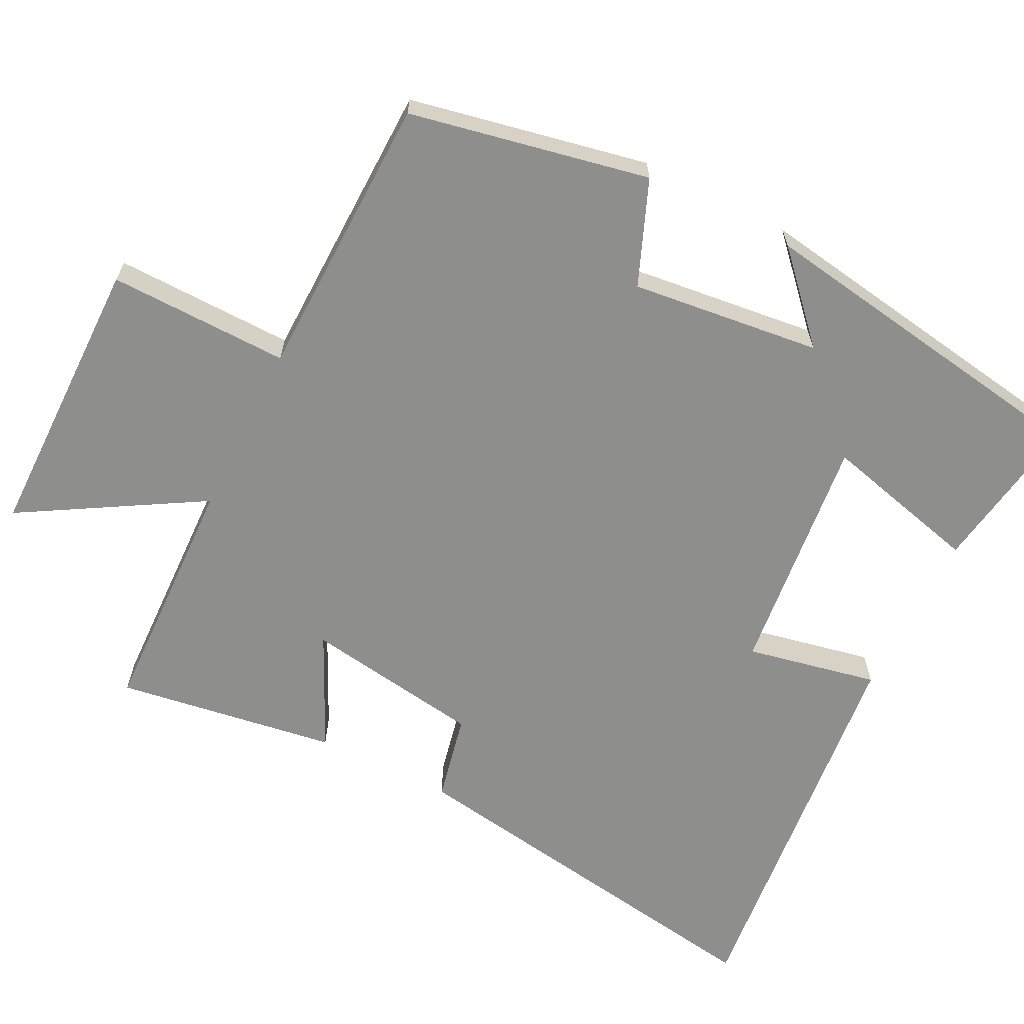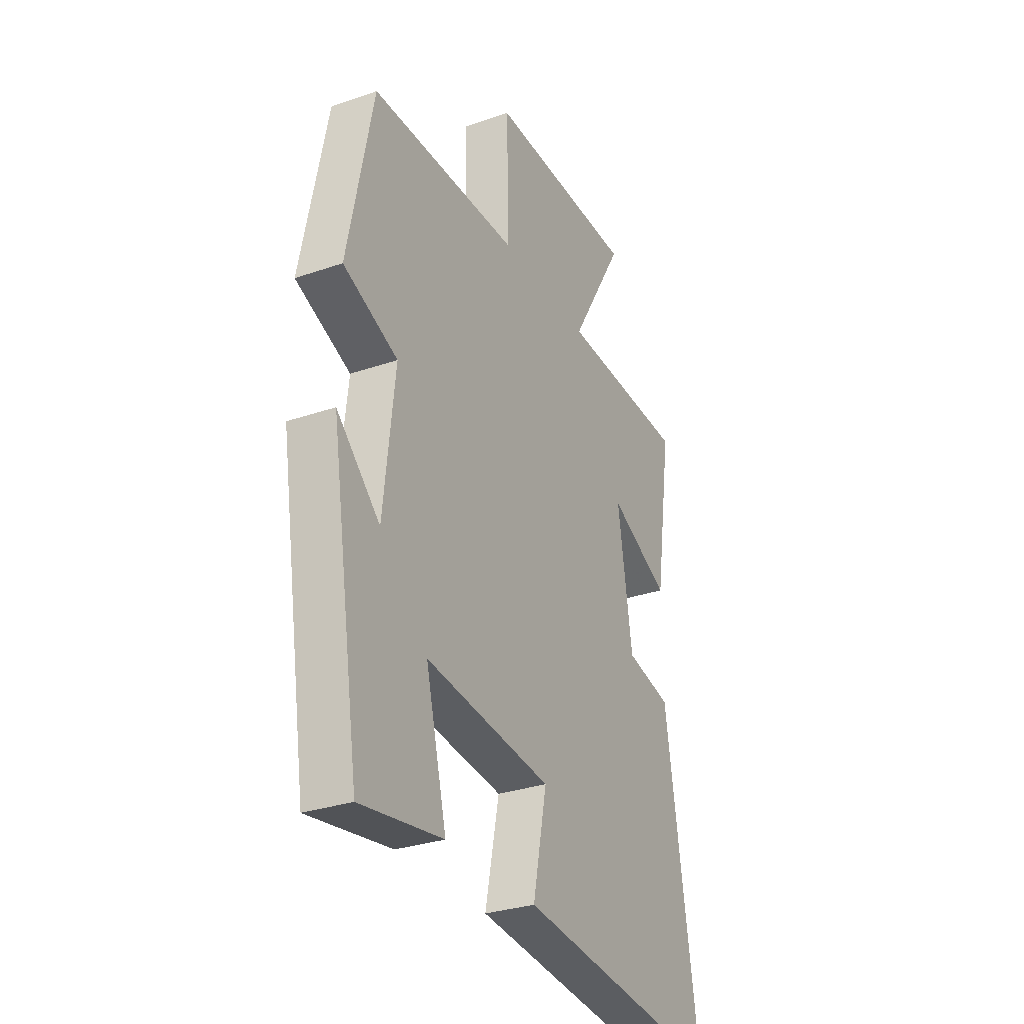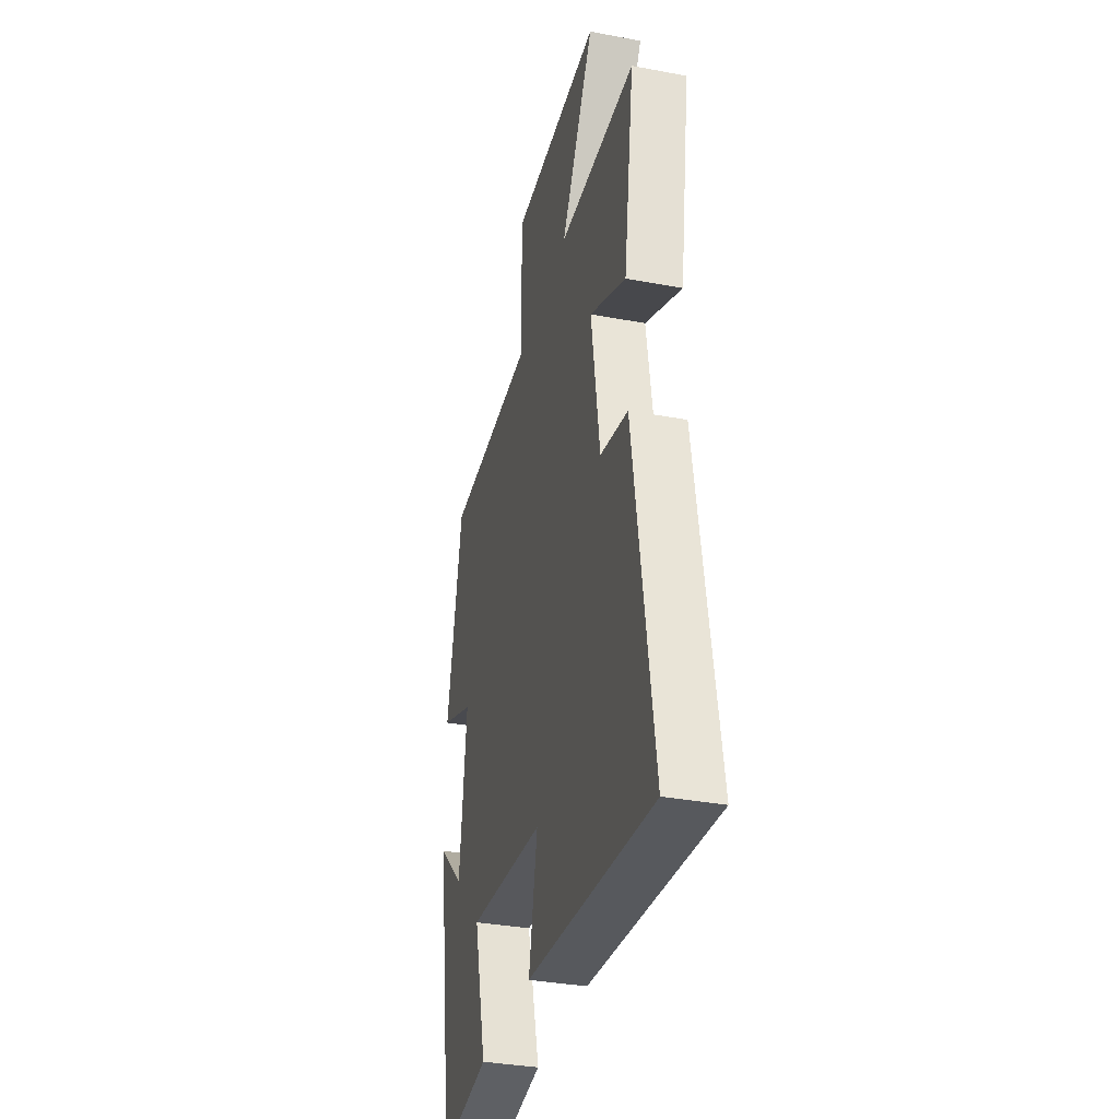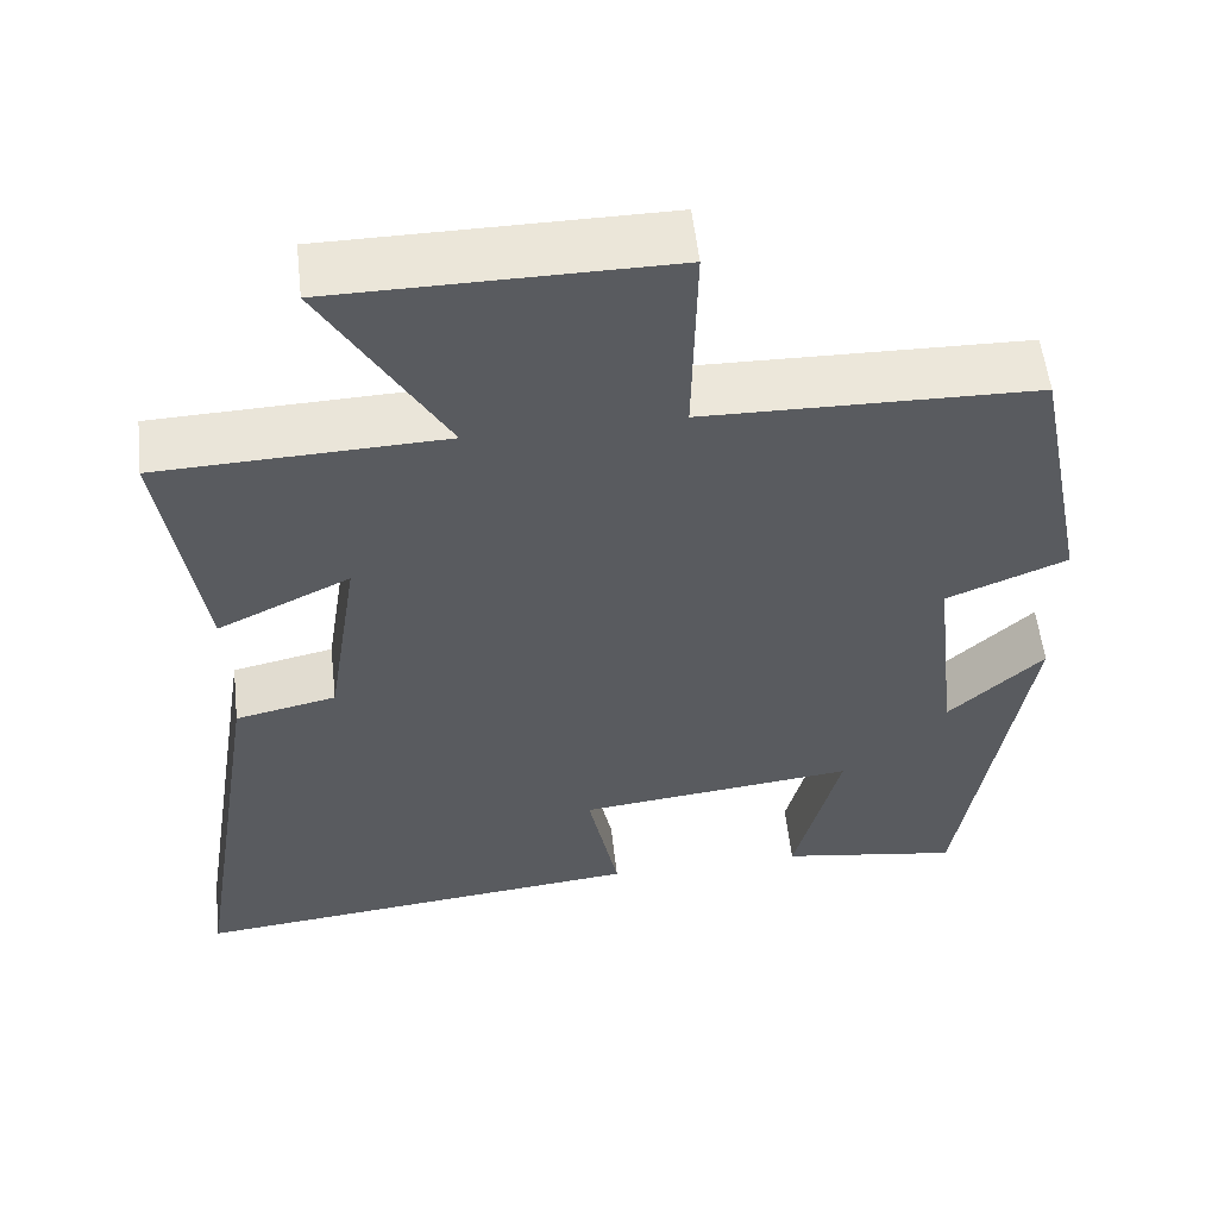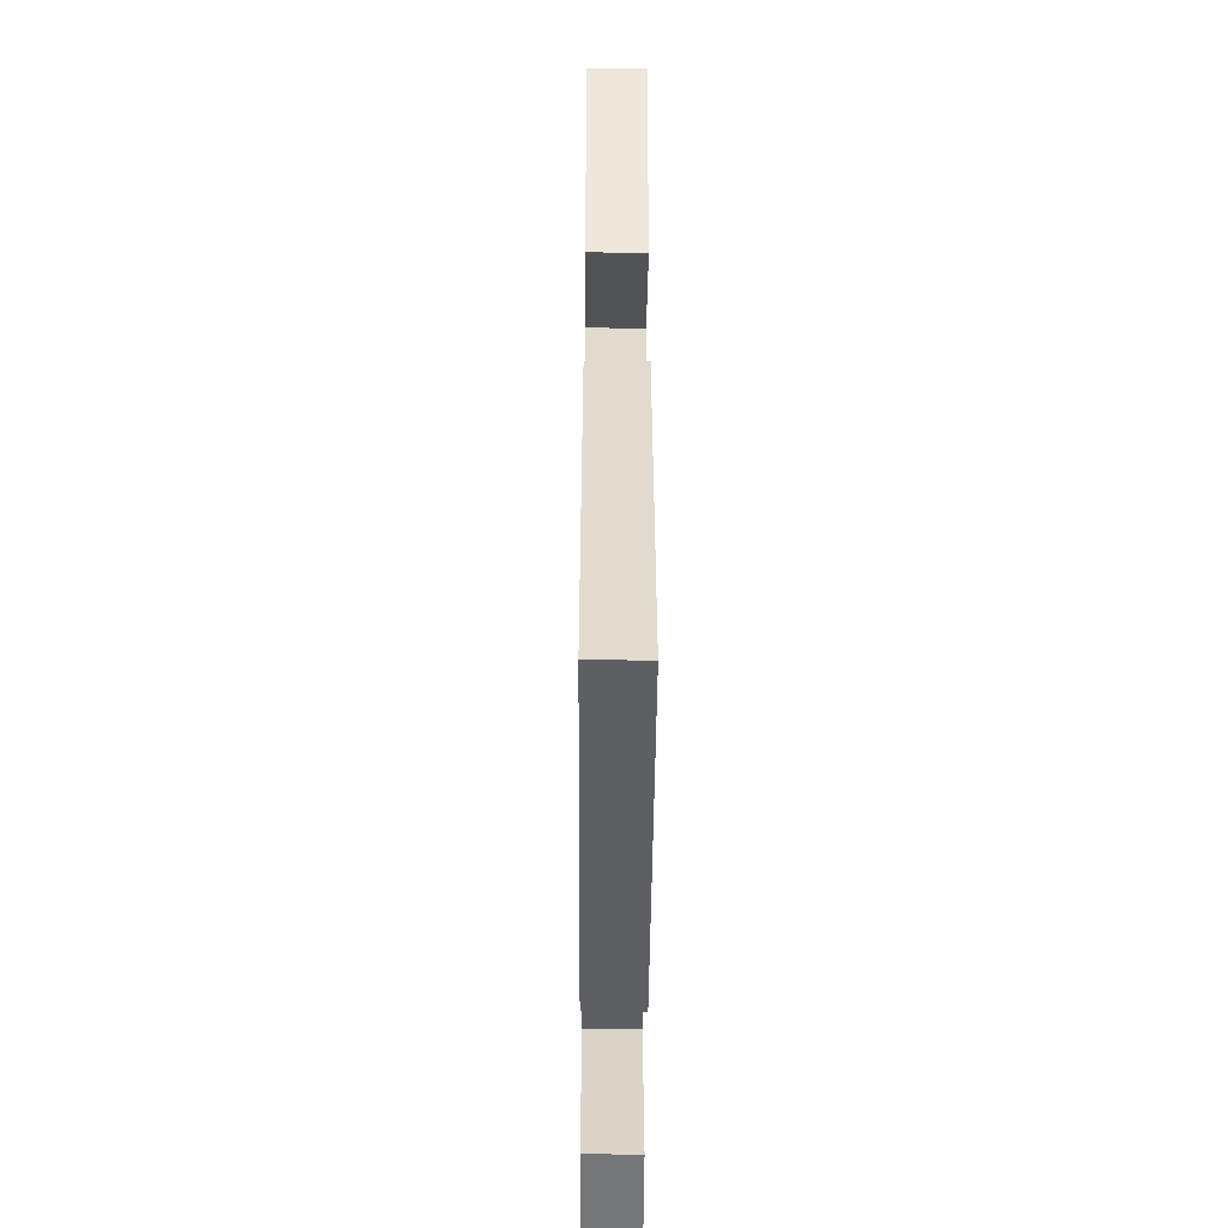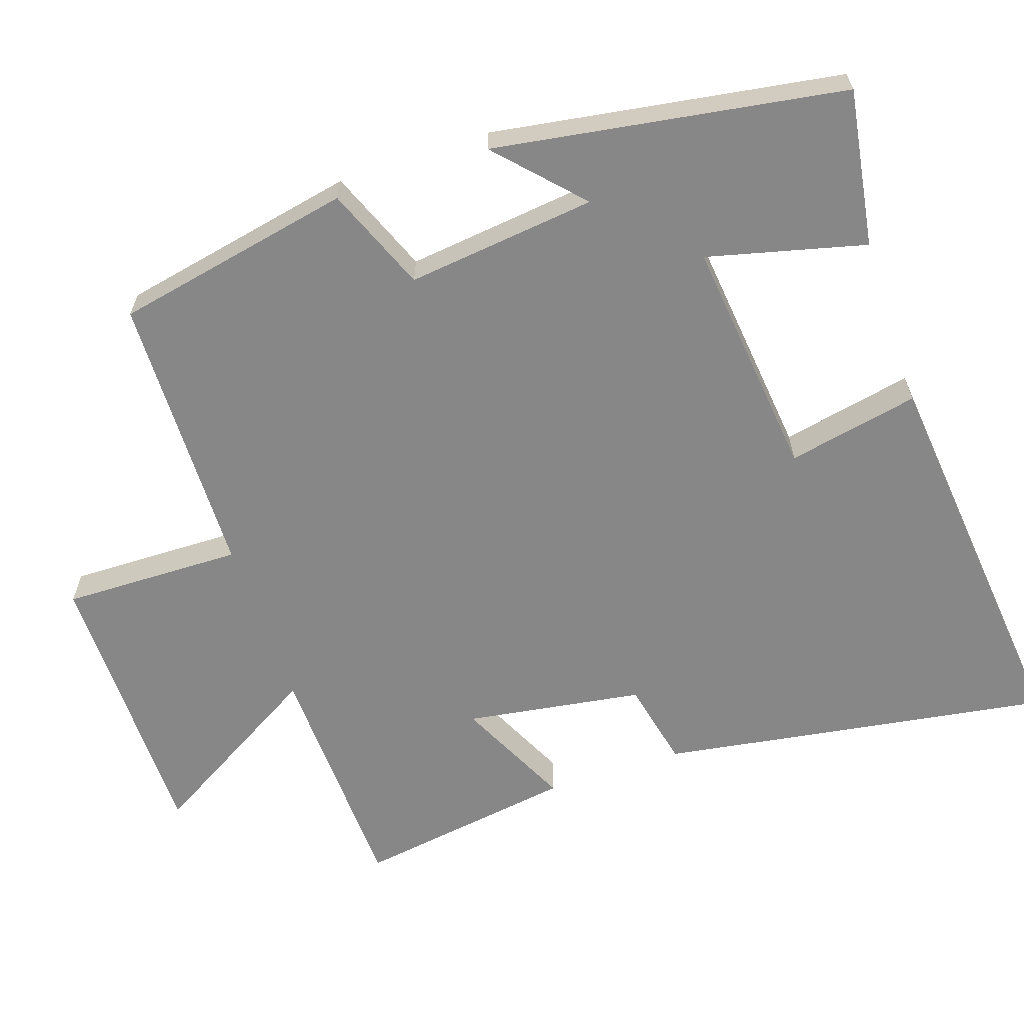
<metadata>
{"format":"obj","ext":"obj","renderer":"f3d","projection":"perspective","resolution":1024,"background":"white","views":[{"elev":-64.8,"azim":63.4,"up":"+Y"},{"elev":-30.5,"azim":116.5,"up":"+Z"},{"elev":-34.7,"azim":-104.1,"up":"+Z"},{"elev":56.0,"azim":-6.5,"up":"+Z"},{"elev":-47.5,"azim":-90.4,"up":"+Z"},{"elev":-62.6,"azim":108.7,"up":"+Y"}]}
</metadata>
<code>
v -0.546 0.07 0.489
v -0.207 0.07 0.5
v -0.352 0.07 0.747
v 0.044 0.07 0.749
v 0.039 0.07 0.5
v 0.434 0.07 0.491
v 0.5 0.07 0.161
v 0.356 0.07 0.103
v 0.386 0.07 -0.159
v 0.5 0.07 -0.053
v 0.423 0.07 -0.535
v 0.206 0.07 -0.5
v 0.261 0.07 -0.282
v -0.073 0.07 -0.318
v -0.036 0.07 -0.5
v -0.586 0.07 -0.556
v -0.5 0.07 -0.012
v -0.379 0.07 0.014
v -0.341 0.07 0.26
v -0.5 0.07 0.184
v -0.546 0 0.489
v -0.207 0 0.5
v -0.352 0 0.747
v 0.044 0 0.749
v 0.039 0 0.5
v 0.434 0 0.491
v 0.5 0 0.161
v 0.356 0 0.103
v 0.386 0 -0.159
v 0.5 0 -0.053
v 0.423 0 -0.535
v 0.206 0 -0.5
v 0.261 0 -0.282
v -0.073 0 -0.318
v -0.036 0 -0.5
v -0.586 0 -0.556
v -0.5 0 -0.012
v -0.379 0 0.014
v -0.341 0 0.26
v -0.5 0 0.184
f 19 20 1 2
f 18 19 2
f 15 16 17 18
f 14 15 18
f 13 14 18 2
f 10 11 12 13
f 9 10 13
f 8 9 13 2
f 5 6 7 8
f 5 8 2 3
f 3 4 5
f 22 21 40 39
f 22 39 38
f 38 37 36 35
f 38 35 34
f 22 38 34 33
f 33 32 31 30
f 33 30 29
f 22 33 29 28
f 28 27 26 25
f 23 22 28 25
f 25 24 23
f 1 21 22 2
f 2 22 23 3
f 3 23 24 4
f 4 24 25 5
f 5 25 26 6
f 6 26 27 7
f 7 27 28 8
f 8 28 29 9
f 9 29 30 10
f 10 30 31 11
f 11 31 32 12
f 12 32 33 13
f 13 33 34 14
f 14 34 35 15
f 15 35 36 16
f 16 36 37 17
f 17 37 38 18
f 18 38 39 19
f 19 39 40 20
f 20 40 21 1

</code>
